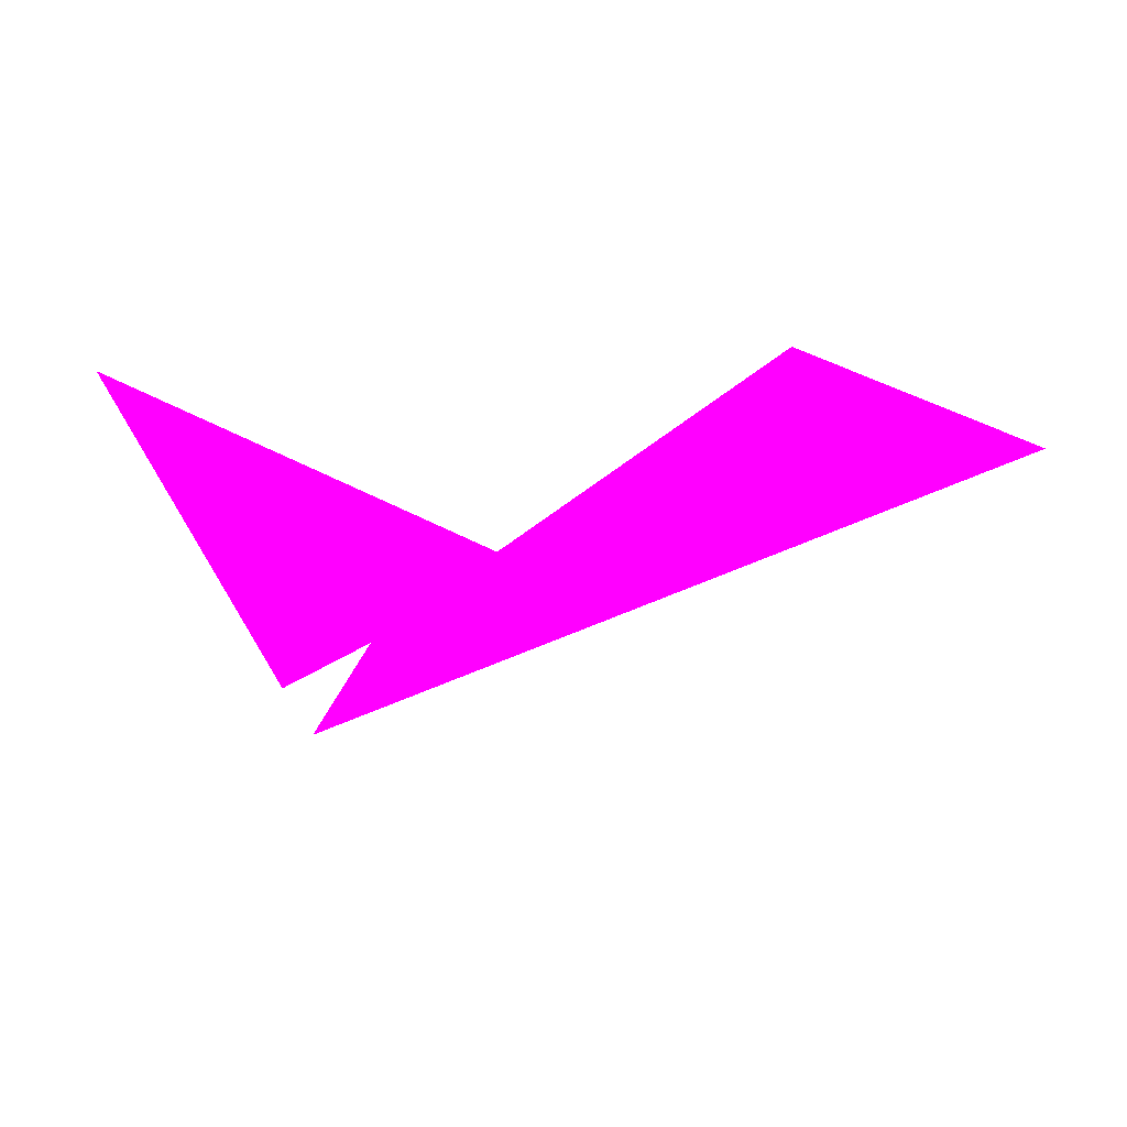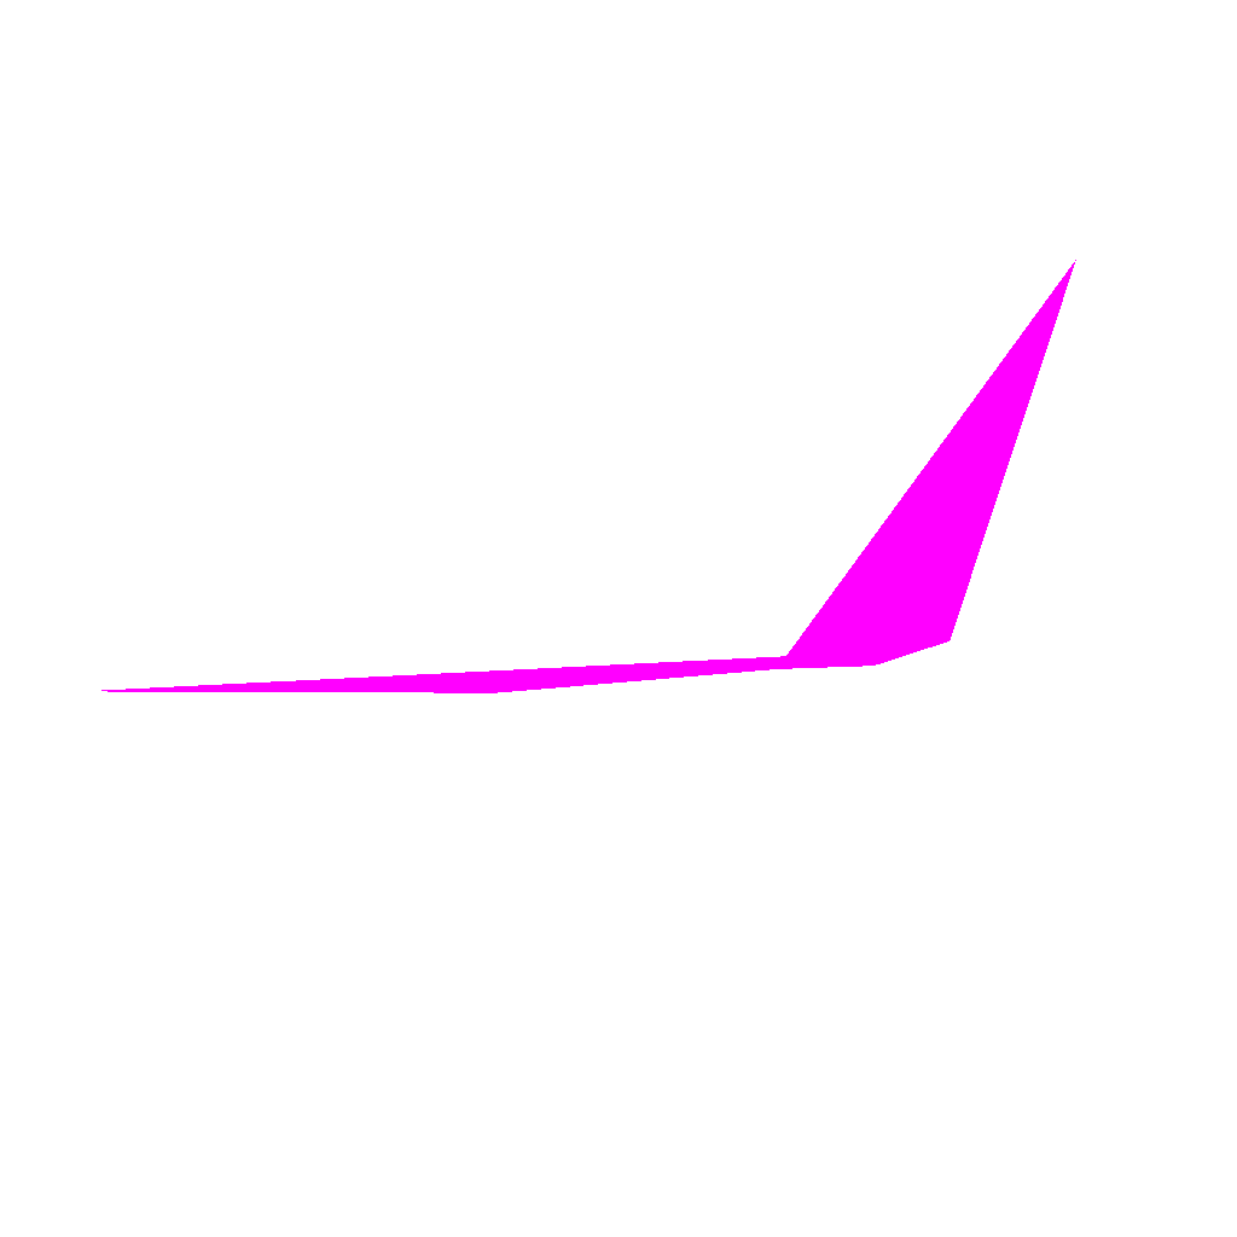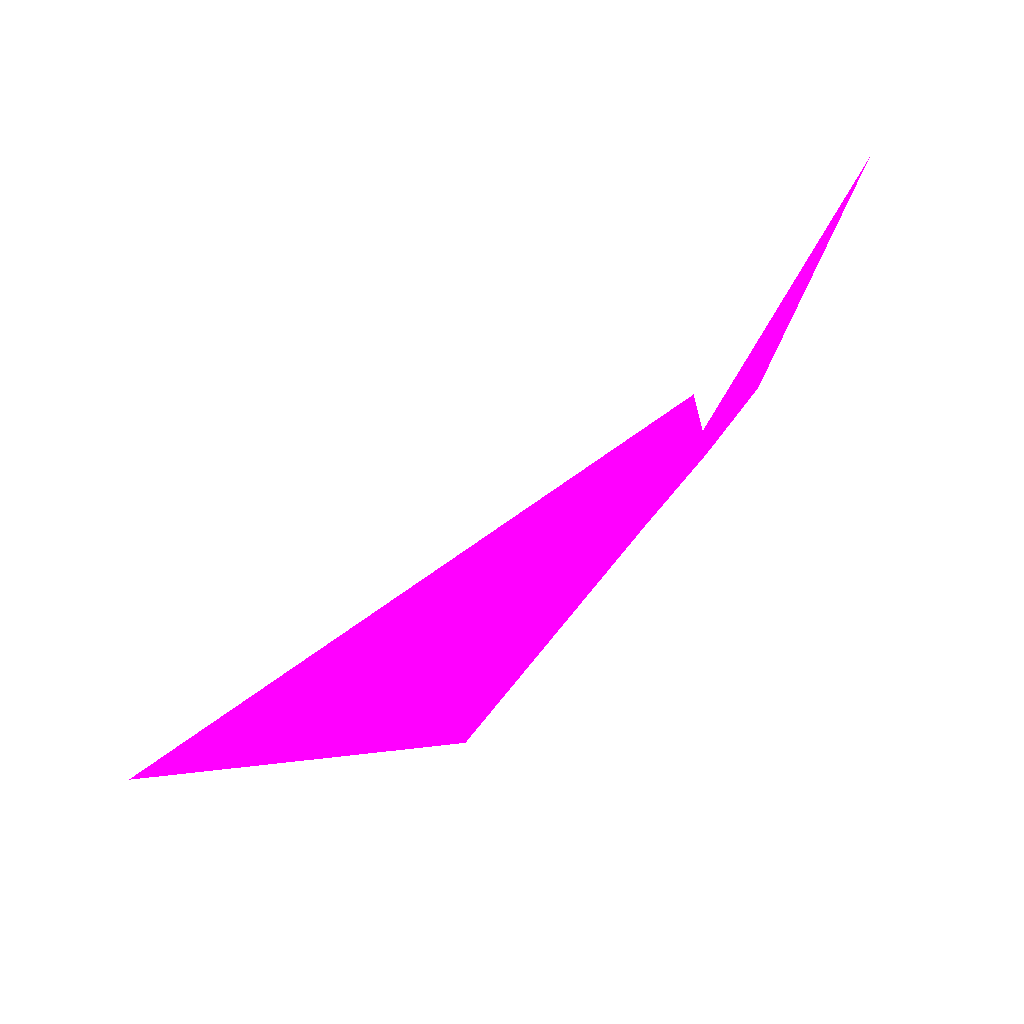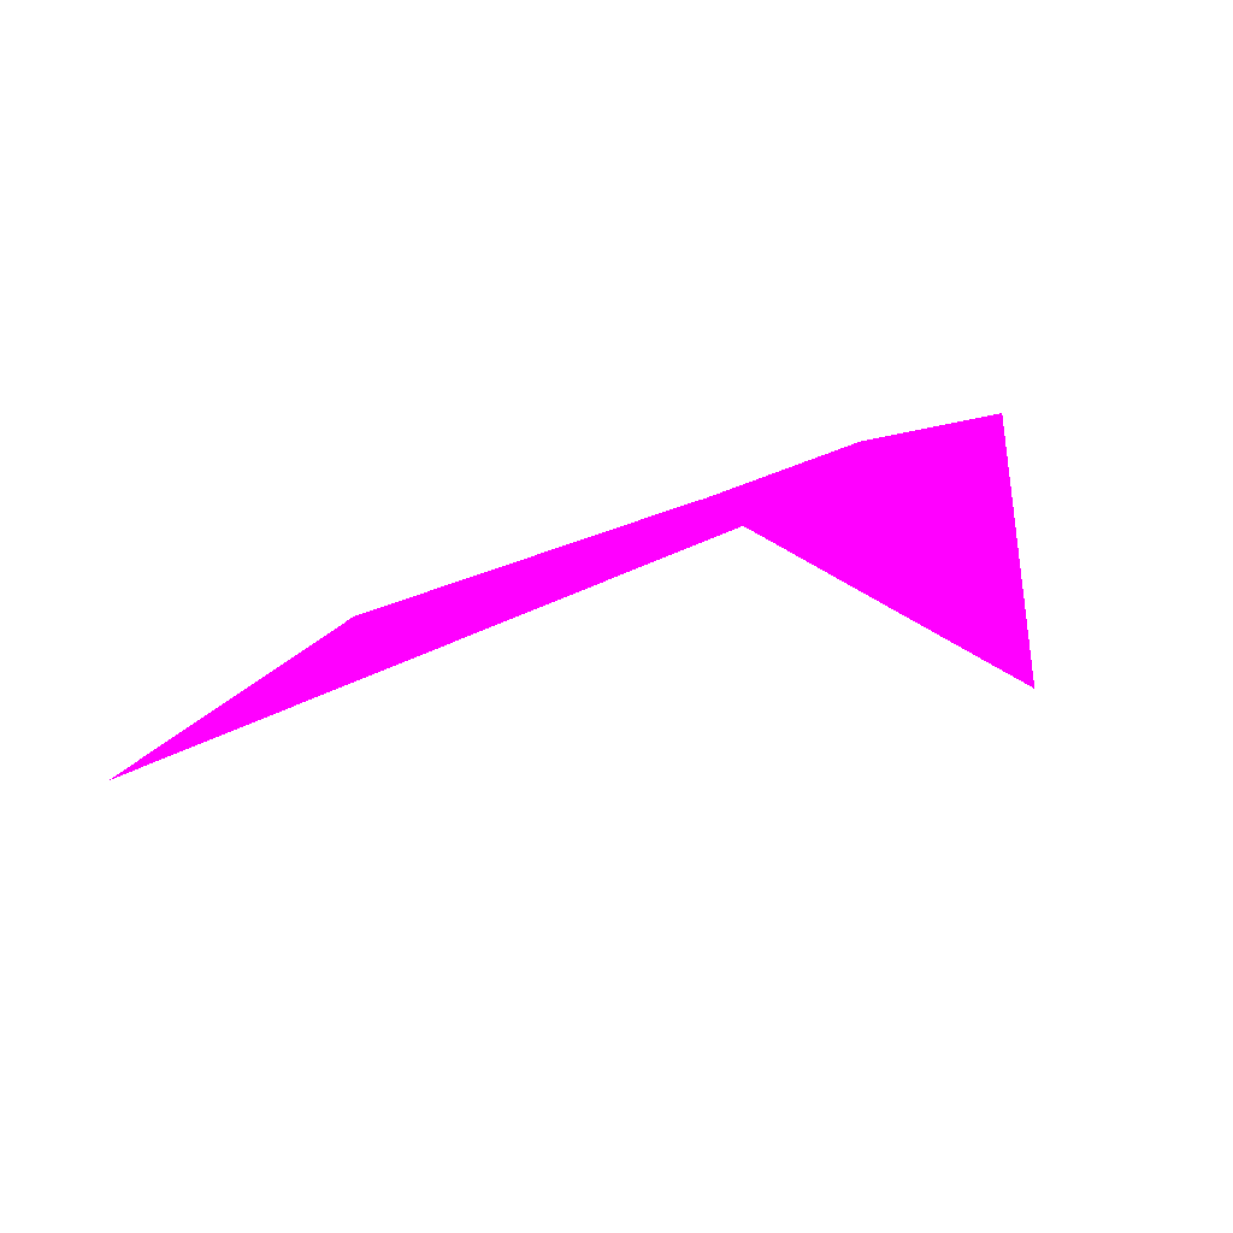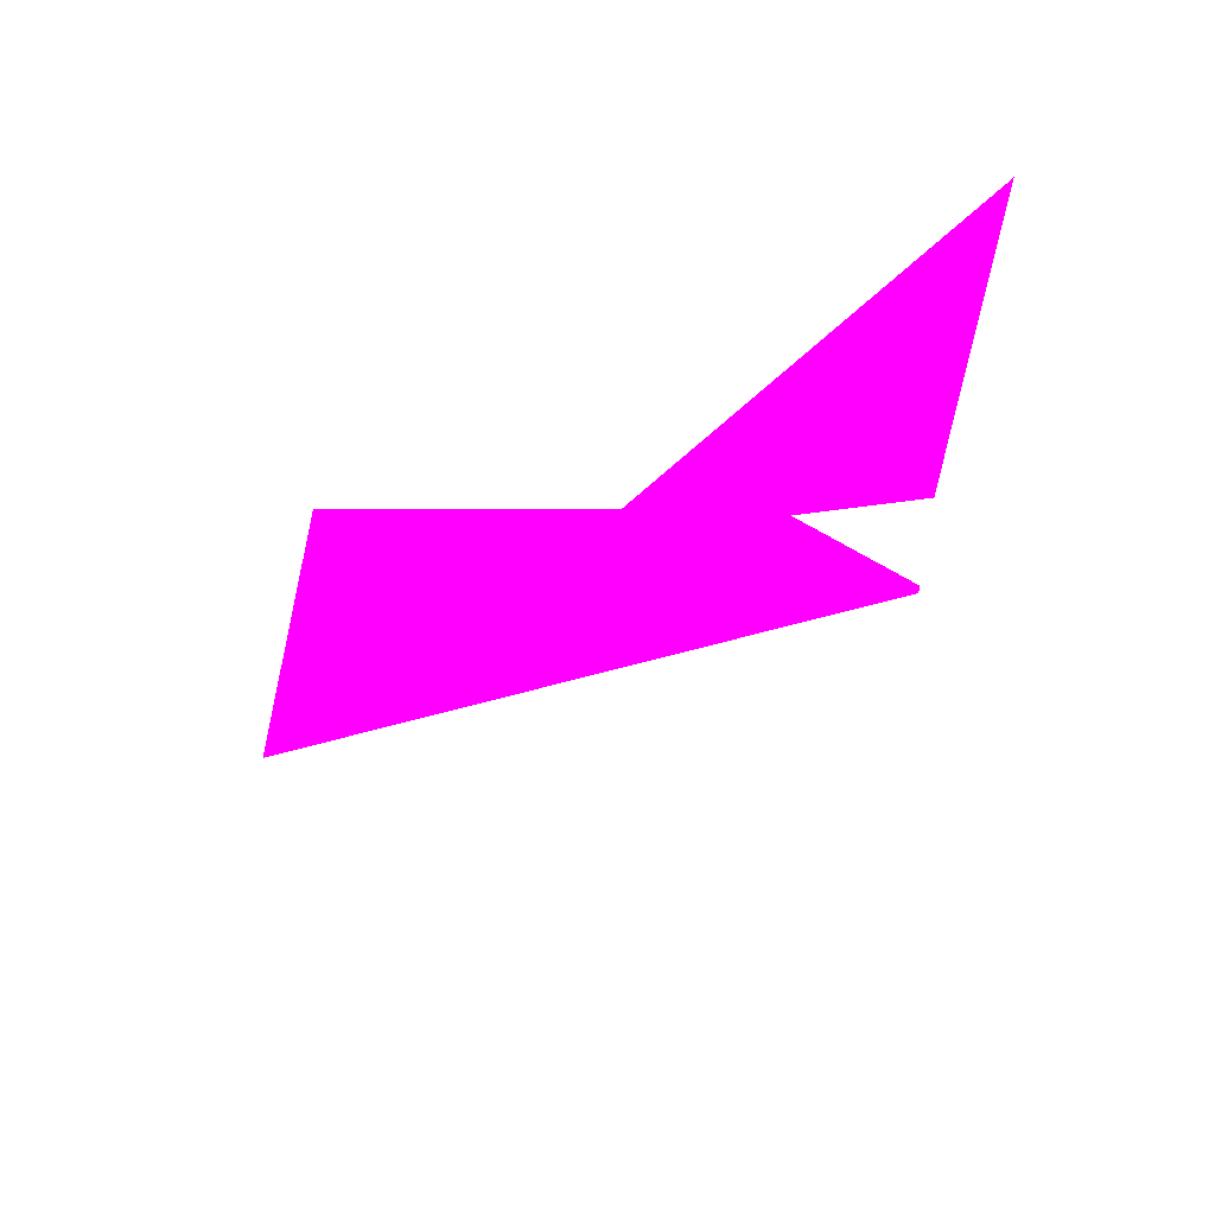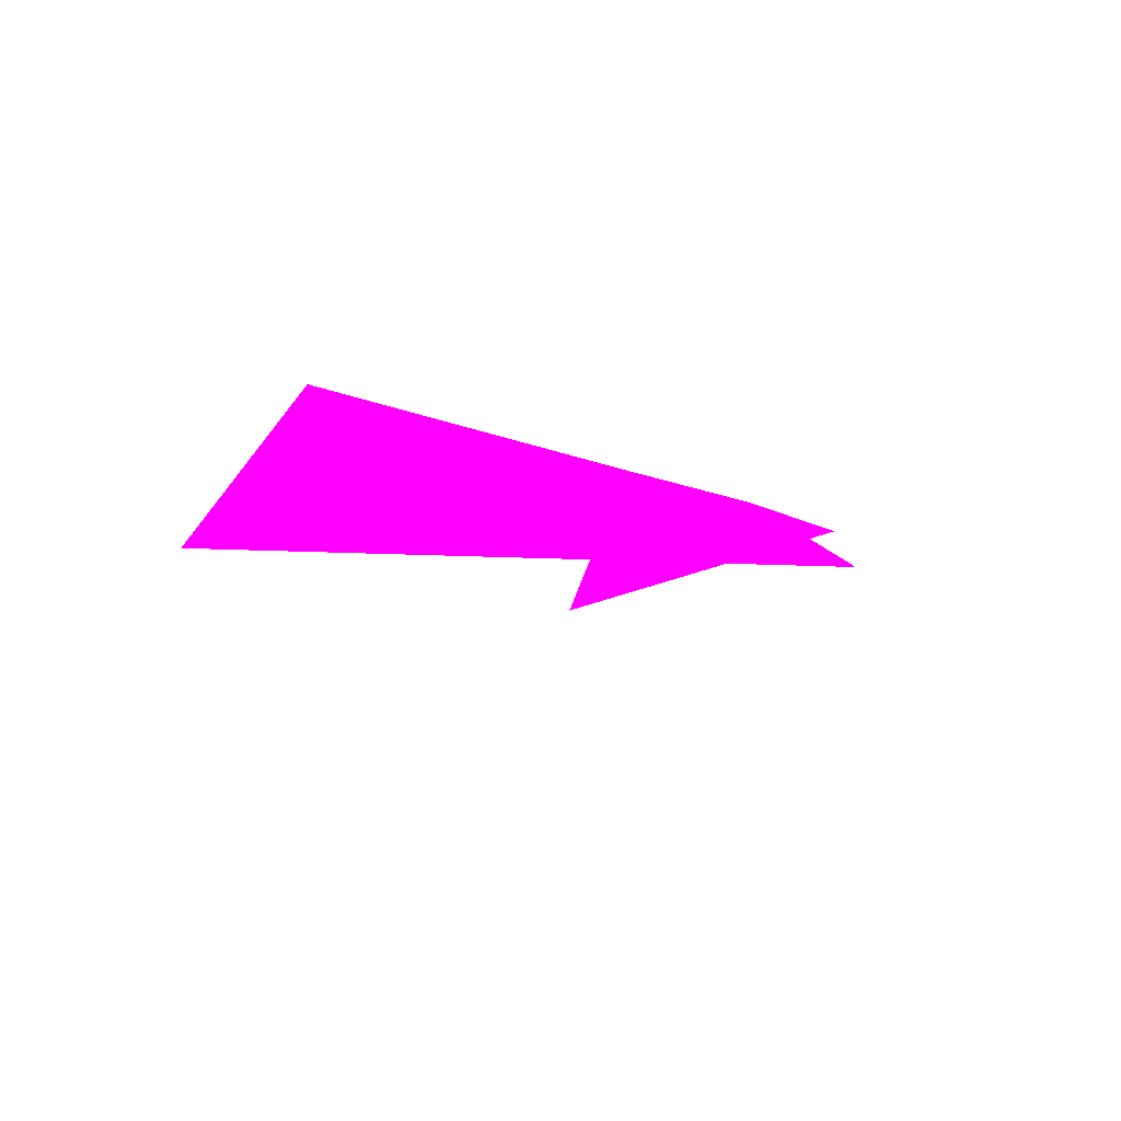
<metadata>
{"format":"obj","ext":"obj","renderer":"f3d","projection":"perspective","resolution":1024,"background":"white","views":[{"elev":-62.2,"azim":-173.4,"up":"+Z"},{"elev":42.4,"azim":-45.3,"up":"+Y"},{"elev":72.6,"azim":-55.5,"up":"+Y"},{"elev":-41.5,"azim":-5.4,"up":"+Z"},{"elev":-50.8,"azim":26.7,"up":"+Y"},{"elev":-20.7,"azim":-64.3,"up":"+Z"}]}
</metadata>
<code>
o geometry_0
v 6.125e+05 5.855e+06 652.1 1 0 1
v 6.125e+05 5.855e+06 664 1 0 1
v 6.125e+05 5.855e+06 664 1 0 1
v 6.125e+05 5.855e+06 664 1 0 1
v 6.125e+05 5.855e+06 660.9 1 0 1
v 6.125e+05 5.855e+06 661 1 0 1
v 6.125e+05 5.855e+06 664 1 0 1
v 6.125e+05 5.855e+06 664 1 0 1
v 6.125e+05 5.855e+06 664 1 0 1
v 6.125e+05 5.855e+06 664 1 0 1
v 6.125e+05 5.855e+06 664 1 0 1
f 1 5 2
f 4 8 9
f 8 7 9
f 4 9 11
f 6 7 8
f 3 2 4
f 4 2 5
f 3 10 7
f 3 4 10
f 1 7 6
f 9 7 10
f 1 2 3
f 10 11 9
f 6 8 5
f 4 5 8
f 11 10 4
f 1 6 5
f 1 3 7

</code>
